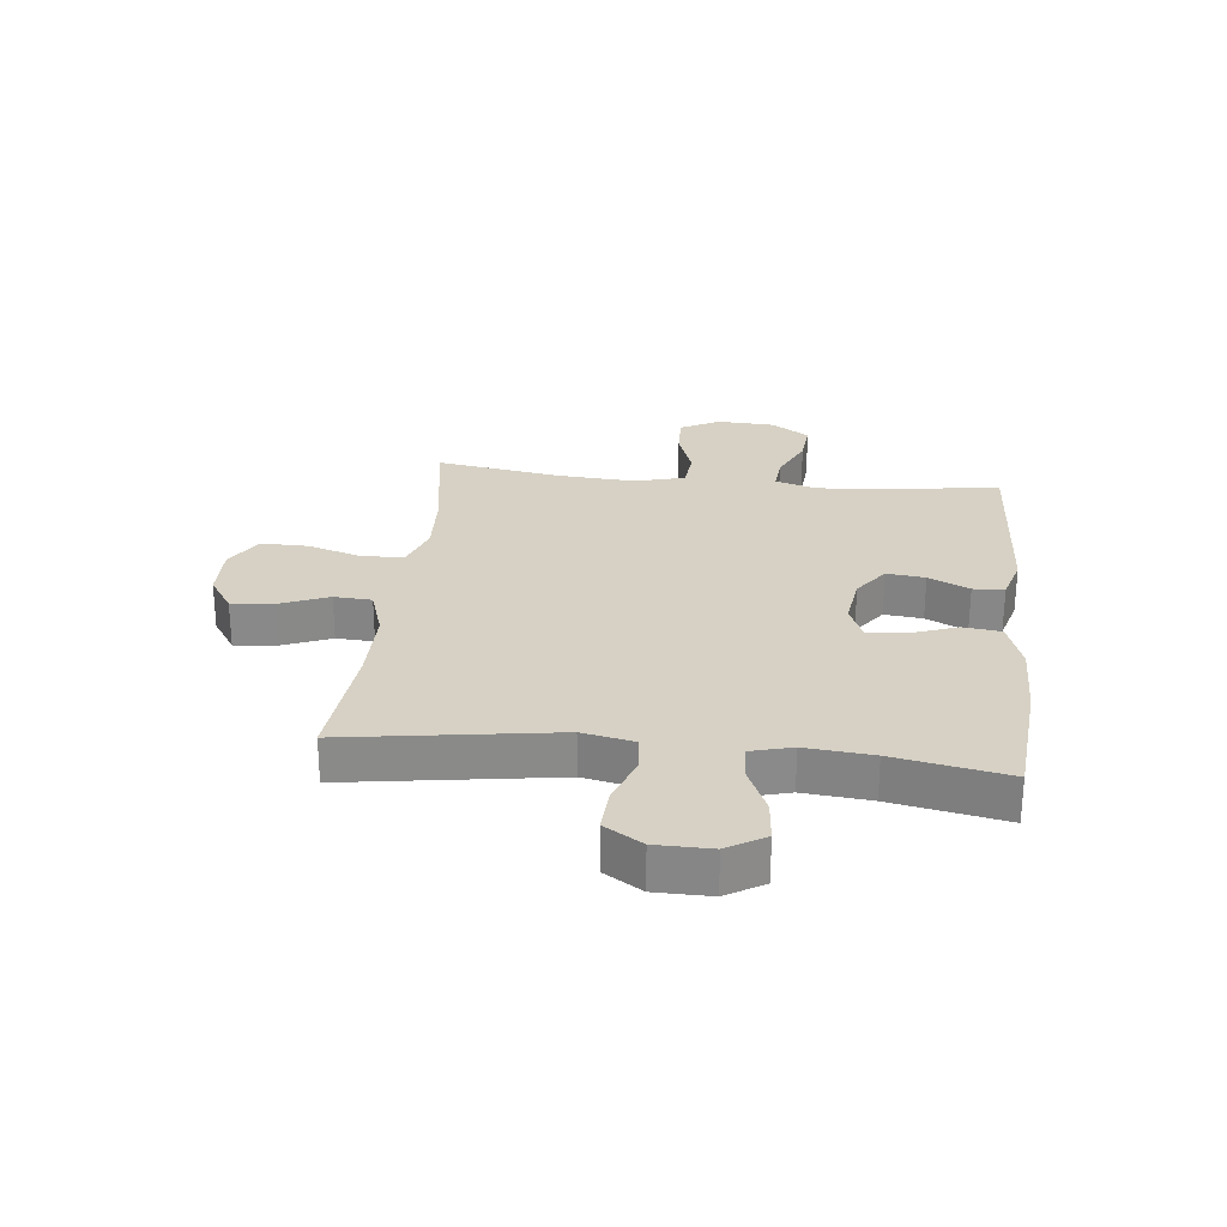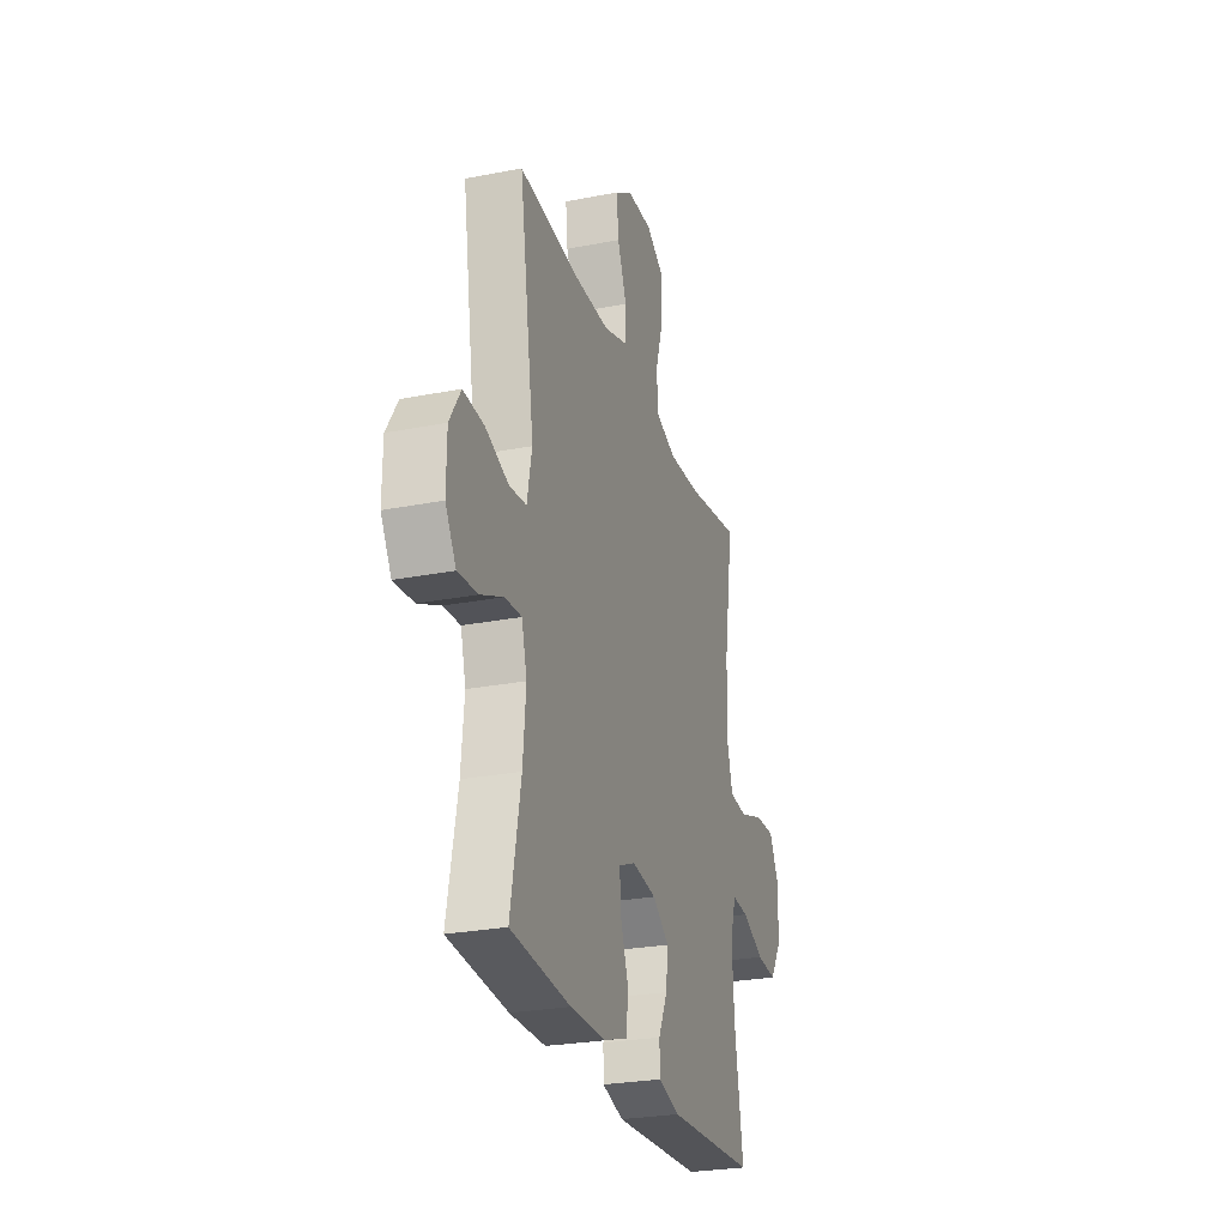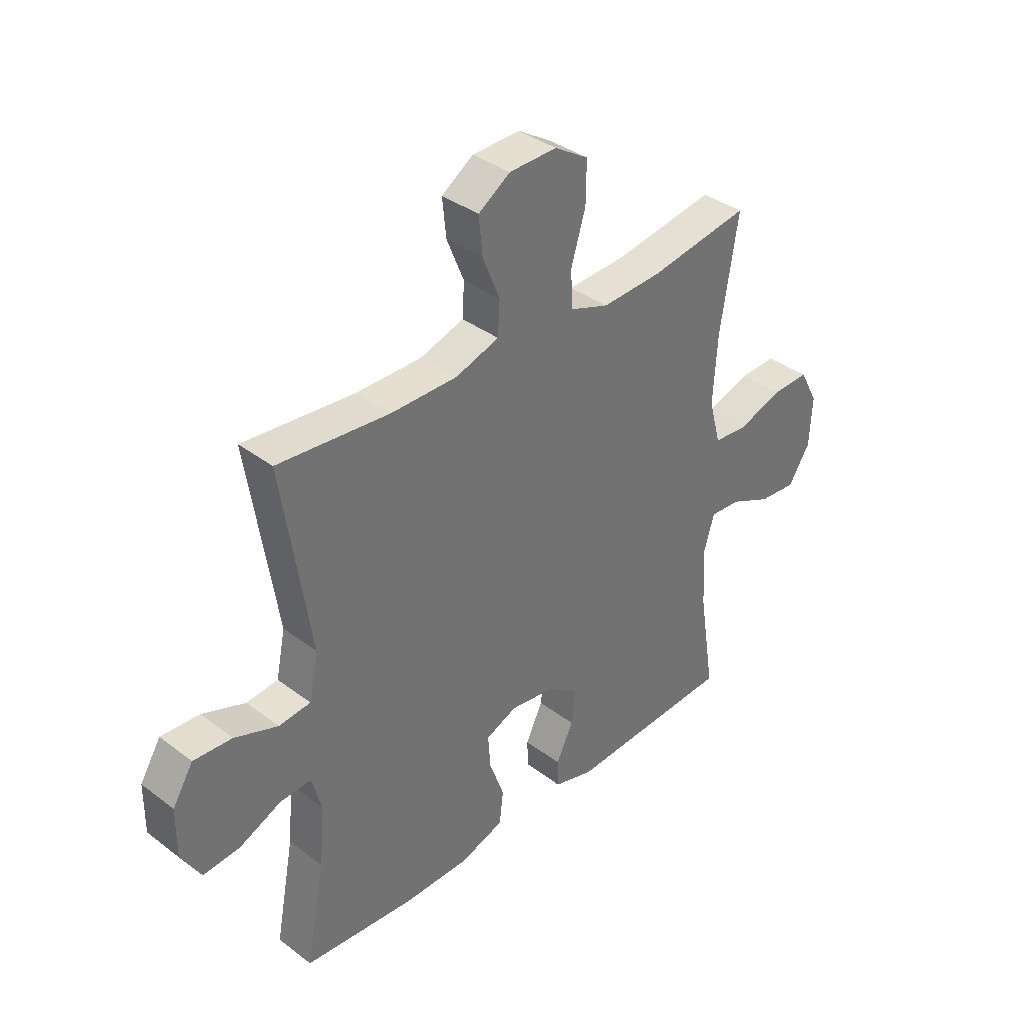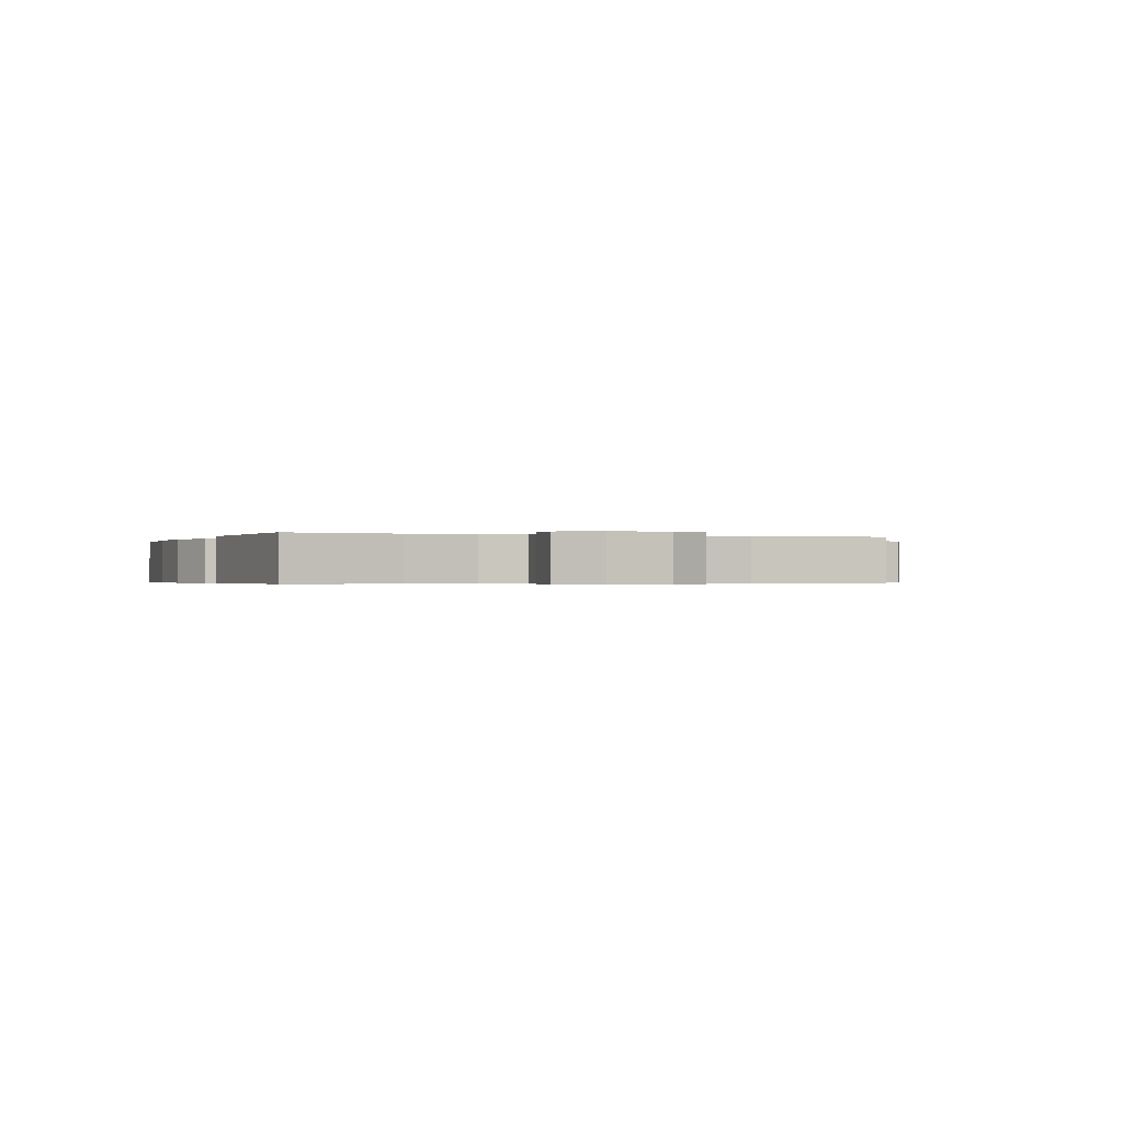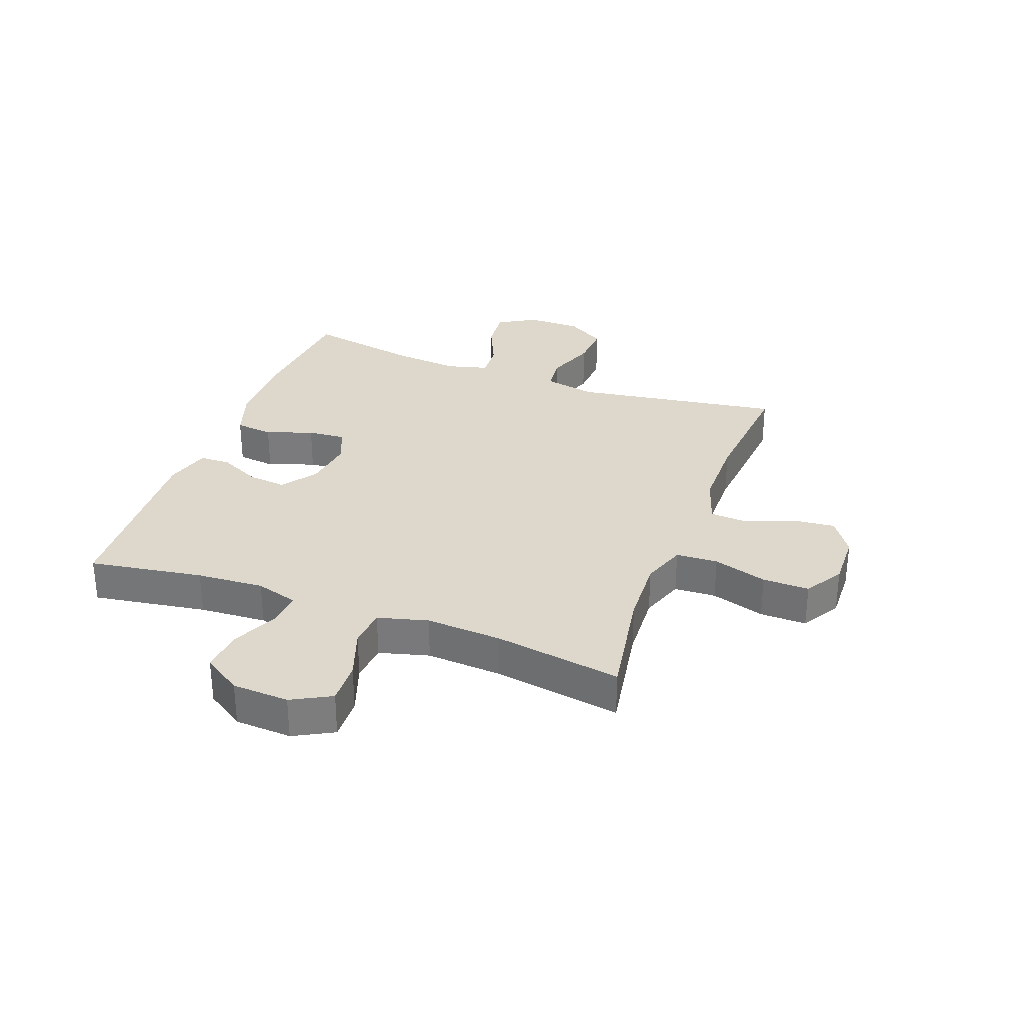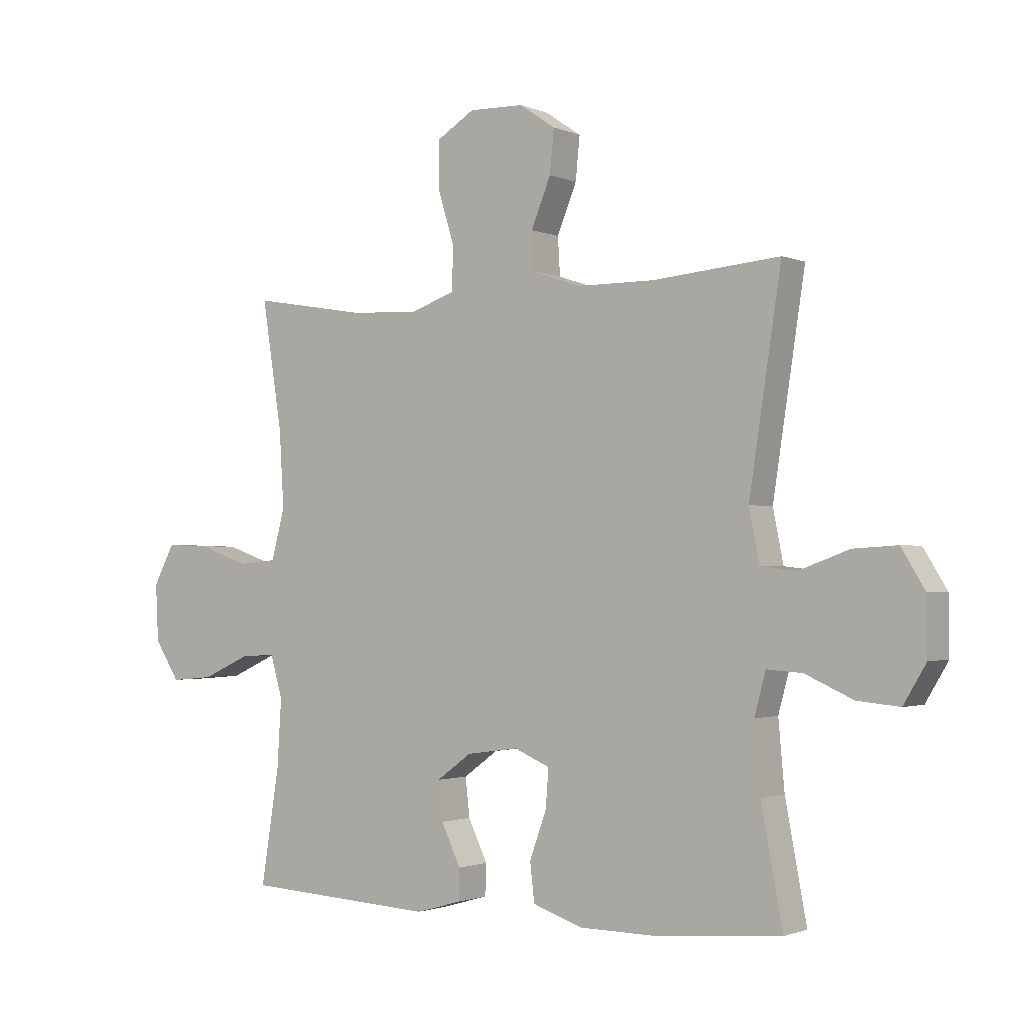
<metadata>
{"format":"obj","ext":"obj","renderer":"f3d","projection":"perspective","resolution":1024,"background":"white","views":[{"elev":26.9,"azim":96.3,"up":"+Y"},{"elev":-26.6,"azim":107.1,"up":"+Z"},{"elev":36.7,"azim":134.5,"up":"+Z"},{"elev":-0.4,"azim":-111.3,"up":"+Y"},{"elev":31.4,"azim":-69.6,"up":"+Y"},{"elev":-1.5,"azim":34.6,"up":"+Z"}]}
</metadata>
<code>
o path1202_path1202.001
v -0.1637 0.0375 -0.5512
v -0.08379 0.0375 -0.5285
v -0.0822 0.0375 -0.4738
v -0.1161 0.0375 -0.4022
v -0.1236 0.0375 -0.3348
v -0.06269 0.0375 -0.2901
v 0.02813 0.0375 -0.2776
v 0.0903 0.0375 -0.3043
v 0.0854 0.0375 -0.3709
v 0.05567 0.0375 -0.4531
v 0.06349 0.0375 -0.5204
v 0.1516 0.0375 -0.5501
v 0.2845 0.0375 -0.5515
v 0.5055 0.0375 -0.5326
v 0.468 0.0375 -0.333
v 0.4574 0.0375 -0.2152
v 0.4771 0.0375 -0.1421
v 0.5395 0.0375 -0.1464
v 0.6229 0.0375 -0.1839
v 0.697 0.0375 -0.1909
v 0.7364 0.0375 -0.1248
v 0.7356 0.0375 -0.02701
v 0.6943 0.0375 0.04008
v 0.6173 0.0375 0.03546
v 0.5311 0.0375 0.003644
v 0.4674 0.0375 0.01055
v 0.4492 0.0375 0.1015
v 0.5055 0.0375 0.4691
v 0.2827 0.0375 0.4491
v 0.1496 0.0375 0.4495
v 0.06302 0.0375 0.478
v 0.05923 0.0375 0.5444
v 0.09353 0.0375 0.6288
v 0.101 0.0375 0.704
v 0.03754 0.0375 0.7466
v -0.05771 0.0375 0.749
v -0.1248 0.0375 0.7078
v -0.1238 0.0375 0.6256
v -0.09491 0.0375 0.5304
v -0.09849 0.0375 0.4567
v -0.1763 0.0375 0.4292
v -0.296 0.0375 0.4354
v -0.4964 0.0375 0.4691
v -0.4612 0.0375 0.2451
v -0.453 0.0375 0.1108
v -0.4767 0.0375 0.02249
v -0.5447 0.0375 0.01632
v -0.6332 0.0375 0.04722
v -0.7094 0.0375 0.04986
v -0.7464 0.0375 -0.01969
v -0.7414 0.0375 -0.1198
v -0.6978 0.0375 -0.1875
v -0.6229 0.0375 -0.181
v -0.5405 0.0375 -0.1433
v -0.4785 0.0375 -0.1389
v -0.457 0.0375 -0.2126
v -0.4644 0.0375 -0.3313
v -0.4964 0.0375 -0.5326
v -0.1637 -0.0375 -0.5512
v -0.08379 -0.0375 -0.5285
v -0.0822 -0.0375 -0.4738
v -0.1161 -0.0375 -0.4022
v -0.1236 -0.0375 -0.3348
v -0.06269 -0.0375 -0.2901
v 0.02813 -0.0375 -0.2776
v 0.0903 -0.0375 -0.3043
v 0.0854 -0.0375 -0.3709
v 0.05567 -0.0375 -0.4531
v 0.06349 -0.0375 -0.5204
v 0.1516 -0.0375 -0.5501
v 0.2845 -0.0375 -0.5515
v 0.5055 -0.0375 -0.5326
v 0.468 -0.0375 -0.333
v 0.4574 -0.0375 -0.2152
v 0.4771 -0.0375 -0.1421
v 0.5395 -0.0375 -0.1464
v 0.6229 -0.0375 -0.1839
v 0.697 -0.0375 -0.1909
v 0.7364 -0.0375 -0.1248
v 0.7356 -0.0375 -0.02701
v 0.6943 -0.0375 0.04008
v 0.6173 -0.0375 0.03546
v 0.5311 -0.0375 0.003644
v 0.4674 -0.0375 0.01055
v 0.4492 -0.0375 0.1015
v 0.5055 -0.0375 0.4691
v 0.2827 -0.0375 0.4491
v 0.1496 -0.0375 0.4495
v 0.06302 -0.0375 0.478
v 0.05923 -0.0375 0.5444
v 0.09353 -0.0375 0.6288
v 0.101 -0.0375 0.704
v 0.03754 -0.0375 0.7466
v -0.05771 -0.0375 0.749
v -0.1248 -0.0375 0.7078
v -0.1238 -0.0375 0.6256
v -0.09491 -0.0375 0.5304
v -0.09849 -0.0375 0.4567
v -0.1763 -0.0375 0.4292
v -0.296 -0.0375 0.4354
v -0.4964 -0.0375 0.4691
v -0.4612 -0.0375 0.2451
v -0.453 -0.0375 0.1108
v -0.4767 -0.0375 0.02249
v -0.5447 -0.0375 0.01632
v -0.6332 -0.0375 0.04722
v -0.7094 -0.0375 0.04986
v -0.7464 -0.0375 -0.01969
v -0.7414 -0.0375 -0.1198
v -0.6978 -0.0375 -0.1875
v -0.6229 -0.0375 -0.181
v -0.5405 -0.0375 -0.1433
v -0.4785 -0.0375 -0.1389
v -0.457 -0.0375 -0.2126
v -0.4644 -0.0375 -0.3313
v -0.4964 -0.0375 -0.5326
v 0.1516 0.0375 -0.5501
v 0.2845 0.0375 -0.5515
v -0.1637 0.0375 -0.5512
v -0.08379 0.0375 -0.5285
v -0.08379 0.0375 -0.5285
v 0.06349 0.0375 -0.5204
v 0.06349 0.0375 -0.5204
v 0.5055 0.0375 -0.5326
v 0.5055 0.0375 -0.5326
v -0.4964 0.0375 -0.5326
v -0.4964 0.0375 -0.5326
v -0.0822 0.0375 -0.4738
v 0.05567 0.0375 -0.4531
v -0.1161 0.0375 -0.4022
v 0.0854 0.0375 -0.3709
v 0.468 0.0375 -0.333
v -0.4644 0.0375 -0.3313
v -0.1236 0.0375 -0.3348
v 0.0903 0.0375 -0.3043
v 0.0903 0.0375 -0.3043
v -0.06269 0.0375 -0.2901
v 0.4574 0.0375 -0.2152
v -0.457 0.0375 -0.2126
v 0.02813 0.0375 -0.2776
v 0.4771 0.0375 -0.1421
v 0.4771 0.0375 -0.1421
v -0.4785 0.0375 -0.1389
v -0.4785 0.0375 -0.1389
v 0.6229 0.0375 -0.1839
v 0.697 0.0375 -0.1909
v 0.697 0.0375 -0.1909
v 0.7364 0.0375 -0.1248
v -0.7414 0.0375 -0.1198
v -0.6978 0.0375 -0.1875
v -0.6978 0.0375 -0.1875
v -0.6229 0.0375 -0.181
v 0.5395 0.0375 -0.1464
v -0.5405 0.0375 -0.1433
v 0.7356 0.0375 -0.02701
v -0.7464 0.0375 -0.01969
v 0.6943 0.0375 0.04008
v 0.6943 0.0375 0.04008
v -0.7094 0.0375 0.04986
v -0.7094 0.0375 0.04986
v 0.5311 0.0375 0.003644
v 0.4674 0.0375 0.01055
v 0.4674 0.0375 0.01055
v 0.6173 0.0375 0.03546
v 0.4492 0.0375 0.1015
v -0.6332 0.0375 0.04722
v -0.5447 0.0375 0.01632
v -0.4767 0.0375 0.02249
v -0.4767 0.0375 0.02249
v -0.453 0.0375 0.1108
v -0.4612 0.0375 0.2451
v -0.4964 0.0375 0.4691
v -0.4964 0.0375 0.4691
v -0.1763 0.0375 0.4292
v -0.296 0.0375 0.4354
v -0.09849 0.0375 0.4567
v -0.09849 0.0375 0.4567
v 0.2827 0.0375 0.4491
v 0.1496 0.0375 0.4495
v 0.5055 0.0375 0.4691
v 0.5055 0.0375 0.4691
v 0.06302 0.0375 0.478
v 0.06302 0.0375 0.478
v -0.09491 0.0375 0.5304
v 0.05923 0.0375 0.5444
v -0.1238 0.0375 0.6256
v 0.09353 0.0375 0.6288
v -0.1248 0.0375 0.7078
v 0.101 0.0375 0.704
v 0.101 0.0375 0.704
v 0.03754 0.0375 0.7466
v -0.05771 0.0375 0.749
v 0.1516 -0.0375 -0.5501
v 0.2845 -0.0375 -0.5515
v -0.1637 -0.0375 -0.5512
v -0.08379 -0.0375 -0.5285
v -0.08379 -0.0375 -0.5285
v 0.06349 -0.0375 -0.5204
v 0.06349 -0.0375 -0.5204
v 0.5055 -0.0375 -0.5326
v 0.5055 -0.0375 -0.5326
v -0.4964 -0.0375 -0.5326
v -0.4964 -0.0375 -0.5326
v -0.0822 -0.0375 -0.4738
v 0.05567 -0.0375 -0.4531
v -0.1161 -0.0375 -0.4022
v 0.0854 -0.0375 -0.3709
v 0.468 -0.0375 -0.333
v -0.4644 -0.0375 -0.3313
v -0.1236 -0.0375 -0.3348
v 0.0903 -0.0375 -0.3043
v 0.0903 -0.0375 -0.3043
v -0.06269 -0.0375 -0.2901
v 0.4574 -0.0375 -0.2152
v -0.457 -0.0375 -0.2126
v 0.02813 -0.0375 -0.2776
v 0.4771 -0.0375 -0.1421
v 0.4771 -0.0375 -0.1421
v -0.4785 -0.0375 -0.1389
v -0.4785 -0.0375 -0.1389
v 0.6229 -0.0375 -0.1839
v 0.697 -0.0375 -0.1909
v 0.697 -0.0375 -0.1909
v 0.7364 -0.0375 -0.1248
v -0.7414 -0.0375 -0.1198
v -0.6978 -0.0375 -0.1875
v -0.6978 -0.0375 -0.1875
v -0.6229 -0.0375 -0.181
v 0.5395 -0.0375 -0.1464
v -0.5405 -0.0375 -0.1433
v 0.7356 -0.0375 -0.02701
v -0.7464 -0.0375 -0.01969
v 0.6943 -0.0375 0.04008
v 0.6943 -0.0375 0.04008
v -0.7094 -0.0375 0.04986
v -0.7094 -0.0375 0.04986
v 0.5311 -0.0375 0.003644
v 0.4674 -0.0375 0.01055
v 0.4674 -0.0375 0.01055
v 0.6173 -0.0375 0.03546
v 0.4492 -0.0375 0.1015
v -0.6332 -0.0375 0.04722
v -0.5447 -0.0375 0.01632
v -0.4767 -0.0375 0.02249
v -0.4767 -0.0375 0.02249
v -0.453 -0.0375 0.1108
v -0.4612 -0.0375 0.2451
v -0.4964 -0.0375 0.4691
v -0.4964 -0.0375 0.4691
v -0.1763 -0.0375 0.4292
v -0.296 -0.0375 0.4354
v -0.09849 -0.0375 0.4567
v -0.09849 -0.0375 0.4567
v 0.2827 -0.0375 0.4491
v 0.1496 -0.0375 0.4495
v 0.5055 -0.0375 0.4691
v 0.5055 -0.0375 0.4691
v 0.06302 -0.0375 0.478
v 0.06302 -0.0375 0.478
v -0.09491 -0.0375 0.5304
v 0.05923 -0.0375 0.5444
v -0.1238 -0.0375 0.6256
v 0.09353 -0.0375 0.6288
v -0.1248 -0.0375 0.7078
v 0.101 -0.0375 0.704
v 0.101 -0.0375 0.704
v 0.03754 -0.0375 0.7466
v -0.05771 -0.0375 0.749
f 243 230 219
f 216 211 238
f 232 225 242
f 231 221 224
f 250 246 213
f 224 221 222
f 209 210 215
f 228 242 225
f 246 250 247
f 254 241 256
f 267 268 263
f 255 216 241
f 241 216 238
f 217 211 214
f 235 232 242
f 208 207 194
f 219 215 213
f 243 219 244
f 244 219 213
f 240 231 233
f 204 195 196
f 206 195 204
f 195 206 209
f 193 205 198
f 251 247 250
f 247 251 248
f 213 215 210
f 214 211 208
f 229 221 240
f 228 225 226
f 263 262 261
f 210 209 206
f 238 217 237
f 238 211 217
f 230 242 228
f 242 230 243
f 244 213 246
f 250 216 252
f 193 207 205
f 195 209 202
f 240 221 231
f 252 258 260
f 237 229 240
f 194 207 193
f 250 213 216
f 237 217 229
f 264 262 268
f 260 261 262
f 211 207 208
f 265 267 263
f 208 194 200
f 261 260 258
f 252 216 255
f 263 268 262
f 258 252 255
f 254 255 241
f 12 13 71 70
f 1 121 197 59
f 123 12 70 199
f 13 125 201 71
f 127 1 59 203
f 2 3 61 60
f 10 11 69 68
f 3 4 62 61
f 9 10 68 67
f 14 15 73 72
f 57 58 116 115
f 4 5 63 62
f 136 9 67 212
f 5 6 64 63
f 15 16 74 73
f 56 57 115 114
f 7 8 66 65
f 6 7 65 64
f 16 142 218 74
f 144 56 114 220
f 19 147 223 77
f 20 21 79 78
f 51 151 227 109
f 52 53 111 110
f 18 19 77 76
f 53 54 112 111
f 17 18 76 75
f 54 55 113 112
f 21 22 80 79
f 50 51 109 108
f 22 158 234 80
f 160 50 108 236
f 25 163 239 83
f 24 25 83 82
f 23 24 82 81
f 26 27 85 84
f 48 49 107 106
f 47 48 106 105
f 169 47 105 245
f 45 46 104 103
f 44 45 103 102
f 173 44 102 249
f 41 42 100 99
f 177 41 99 253
f 29 30 88 87
f 181 29 87 257
f 27 28 86 85
f 30 183 259 88
f 39 40 98 97
f 42 43 101 100
f 31 32 90 89
f 38 39 97 96
f 32 33 91 90
f 37 38 96 95
f 33 190 266 91
f 34 35 93 92
f 36 37 95 94
f 35 36 94 93
f 167 143 154
f 140 162 135
f 156 166 149
f 155 148 145
f 174 137 170
f 148 146 145
f 133 139 134
f 152 149 166
f 170 171 174
f 178 180 165
f 191 187 192
f 179 165 140
f 165 162 140
f 141 138 135
f 159 166 156
f 132 118 131
f 143 137 139
f 167 168 143
f 168 137 143
f 164 157 155
f 128 120 119
f 130 128 119
f 119 133 130
f 117 122 129
f 175 174 171
f 171 172 175
f 137 134 139
f 138 132 135
f 153 164 145
f 152 150 149
f 187 185 186
f 134 130 133
f 162 161 141
f 162 141 135
f 154 152 166
f 166 167 154
f 168 170 137
f 174 176 140
f 117 129 131
f 119 126 133
f 164 155 145
f 176 184 182
f 161 164 153
f 118 117 131
f 174 140 137
f 161 153 141
f 188 192 186
f 184 186 185
f 135 132 131
f 189 187 191
f 132 124 118
f 185 182 184
f 176 179 140
f 187 186 192
f 182 179 176
f 178 165 179

</code>
